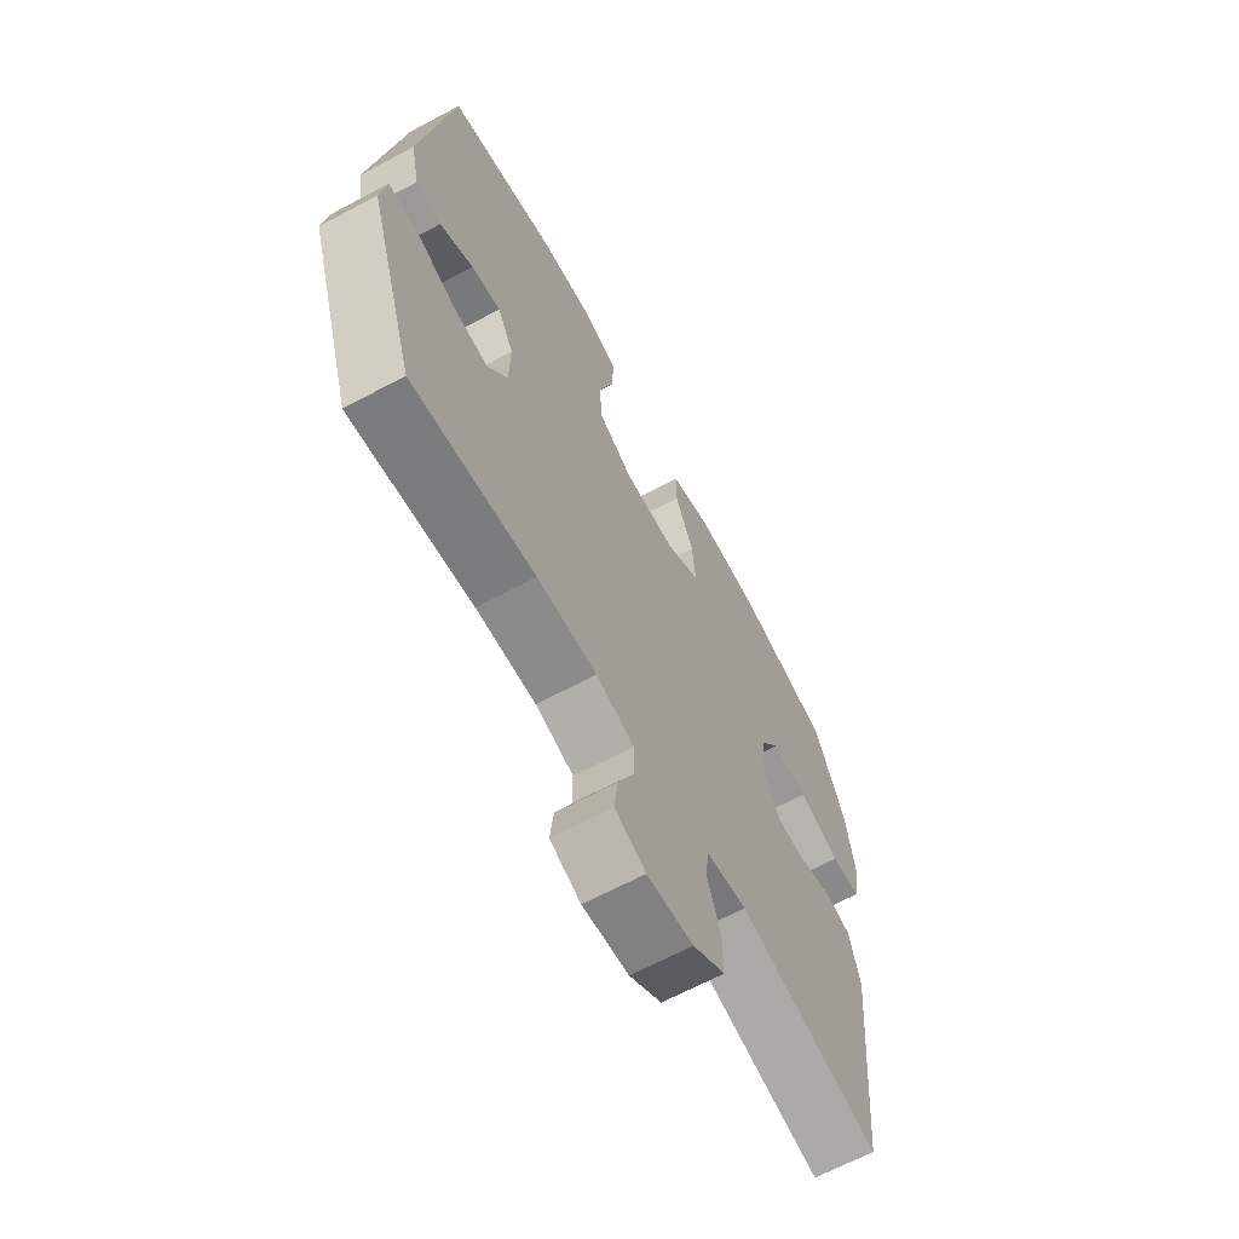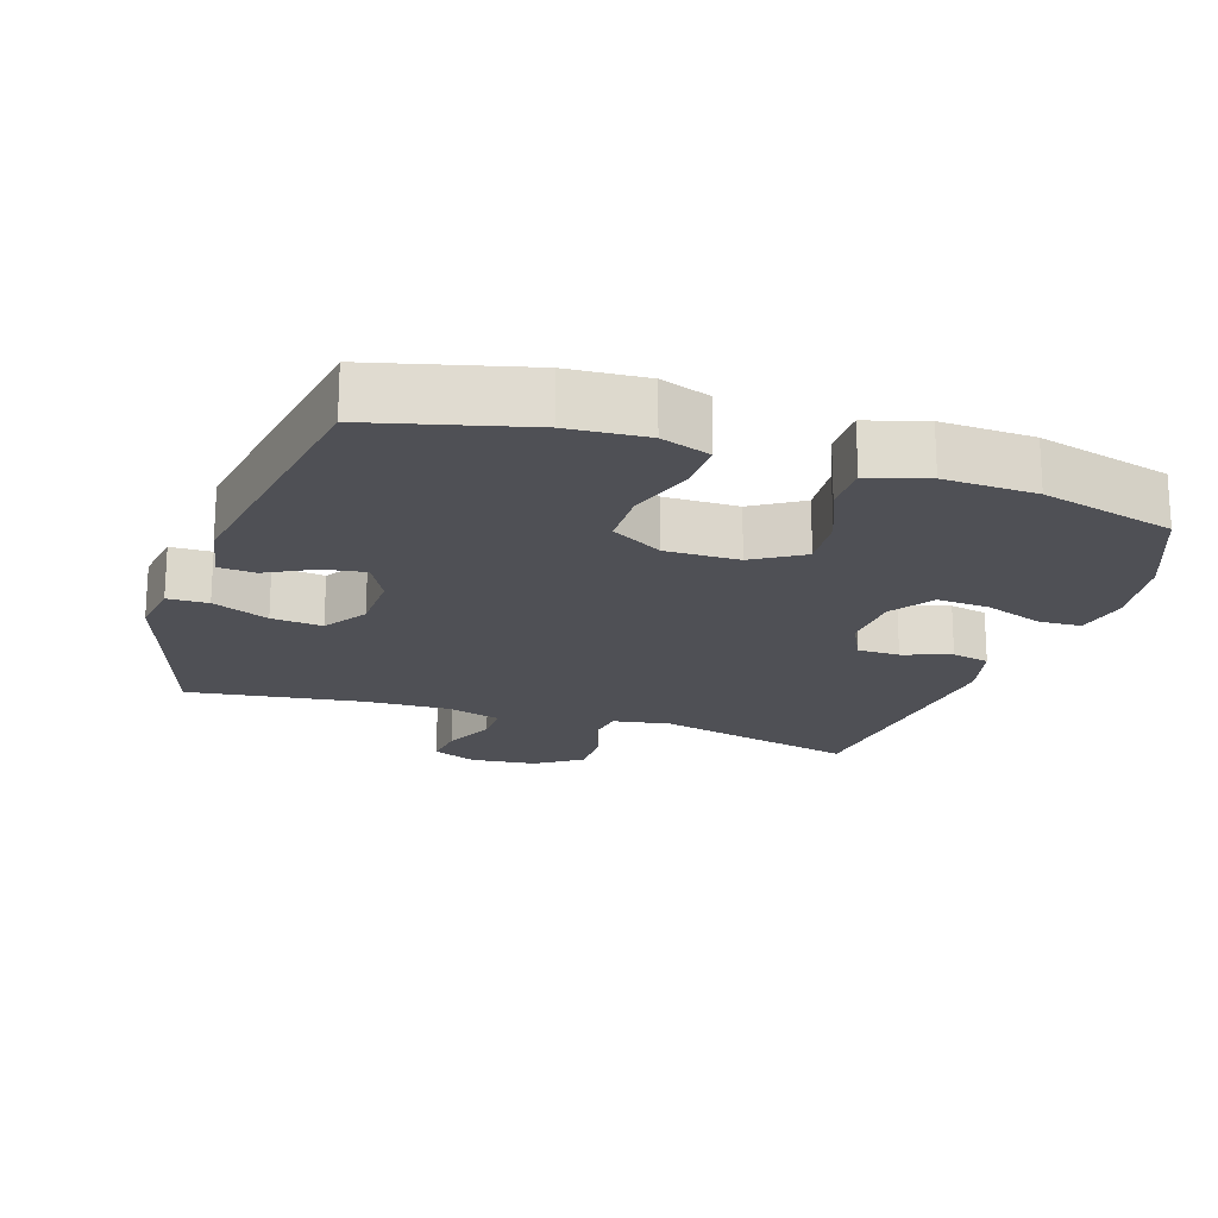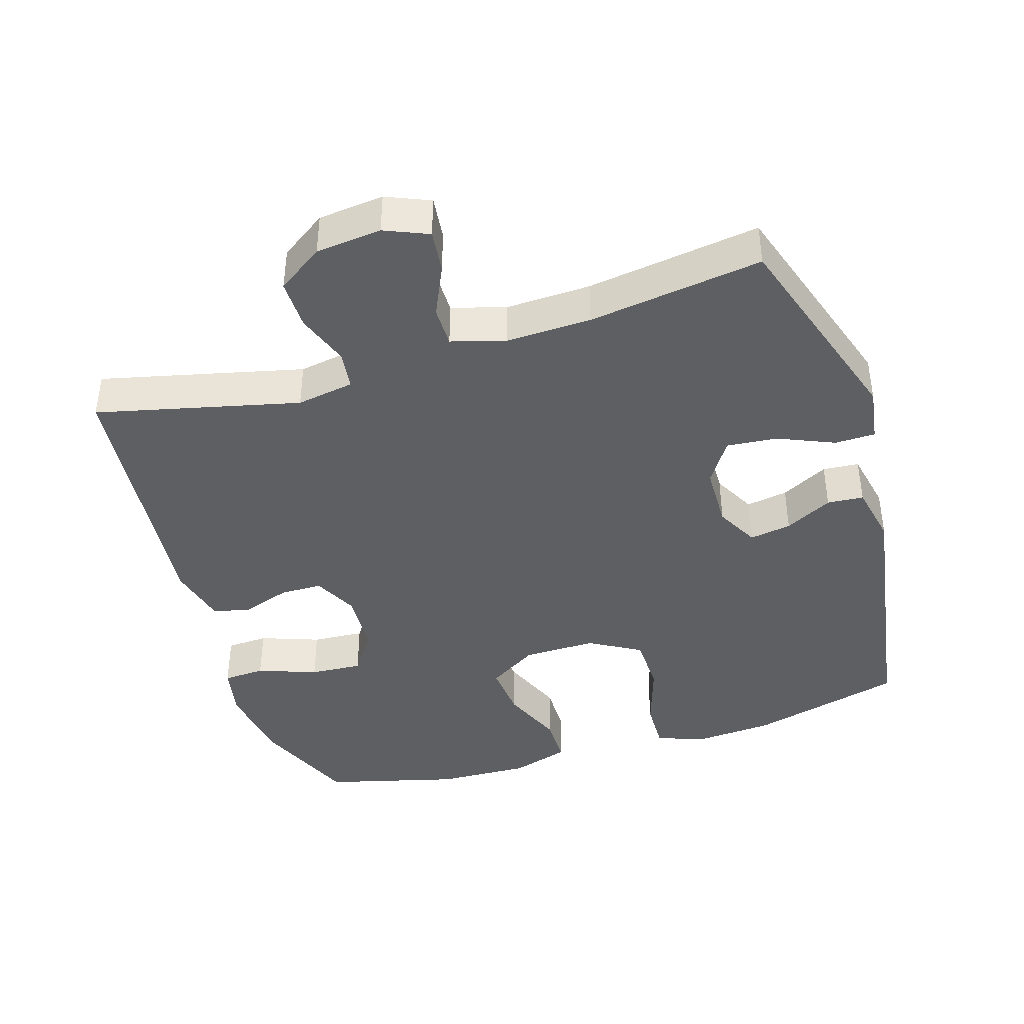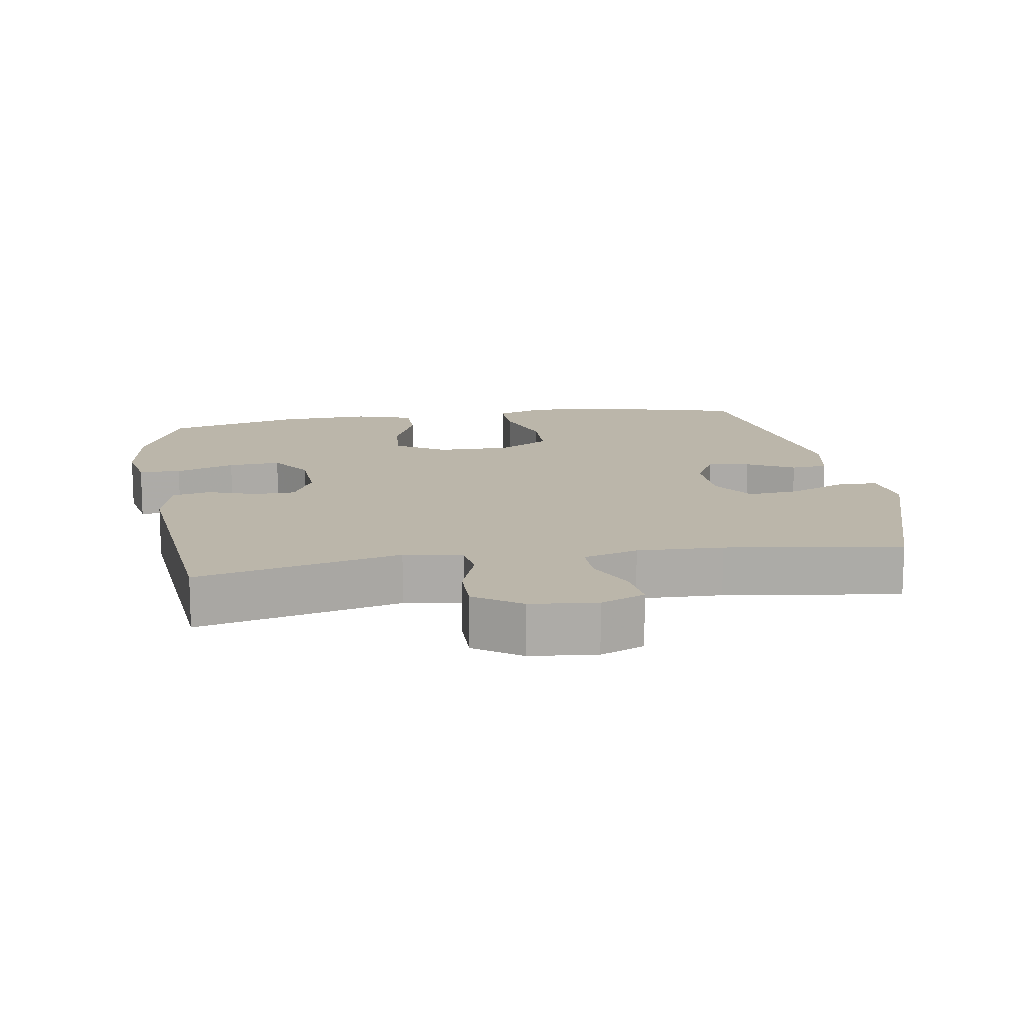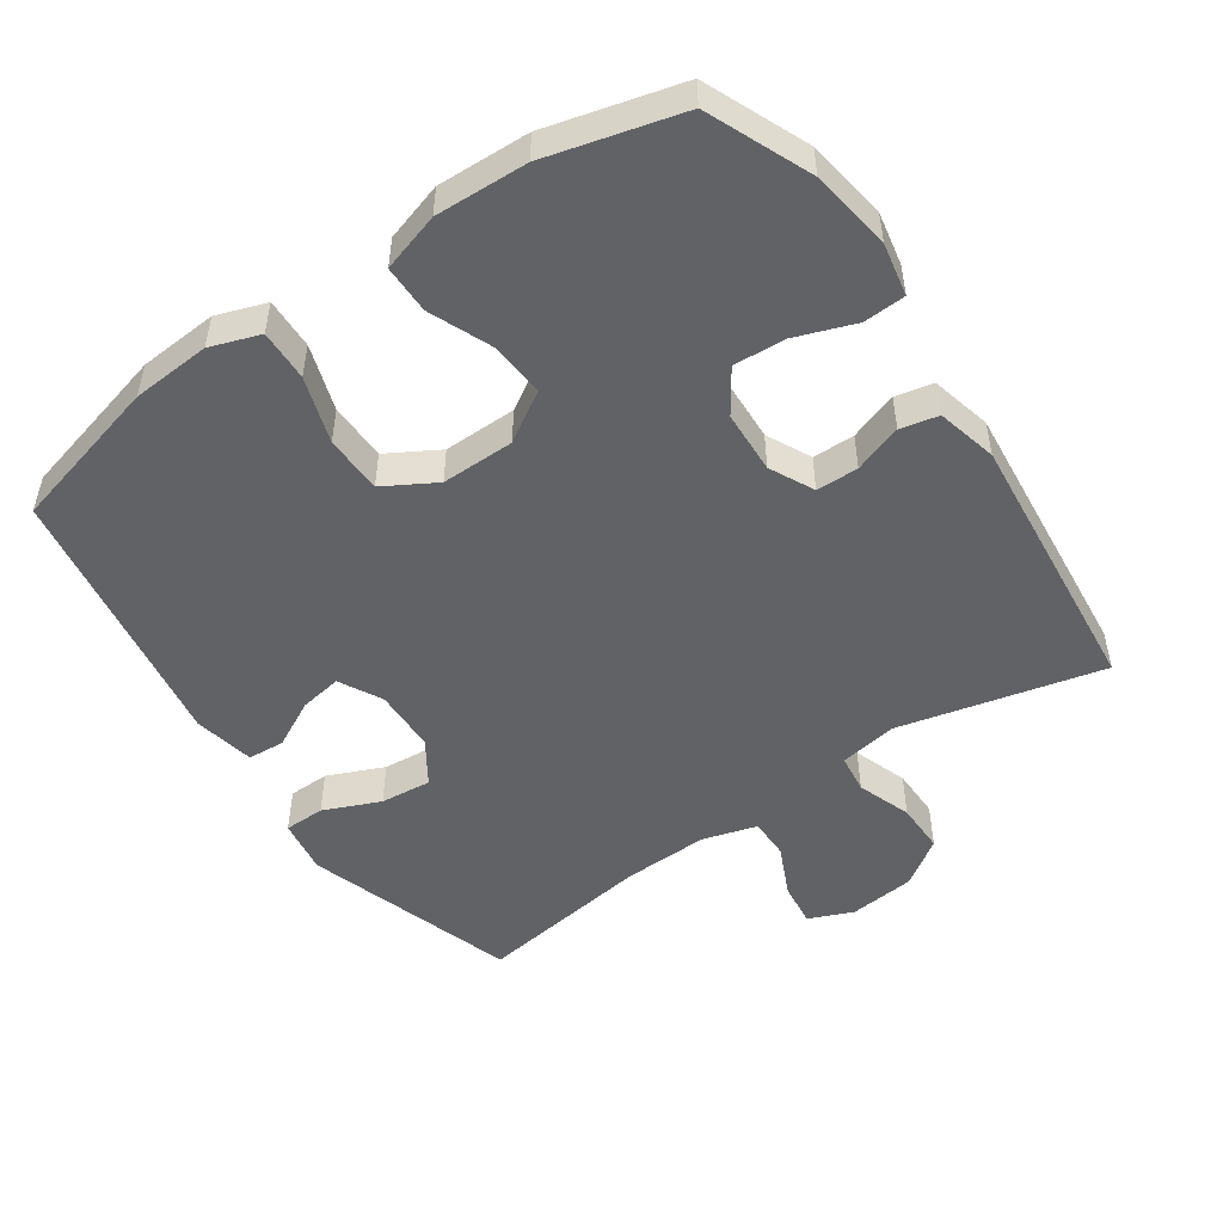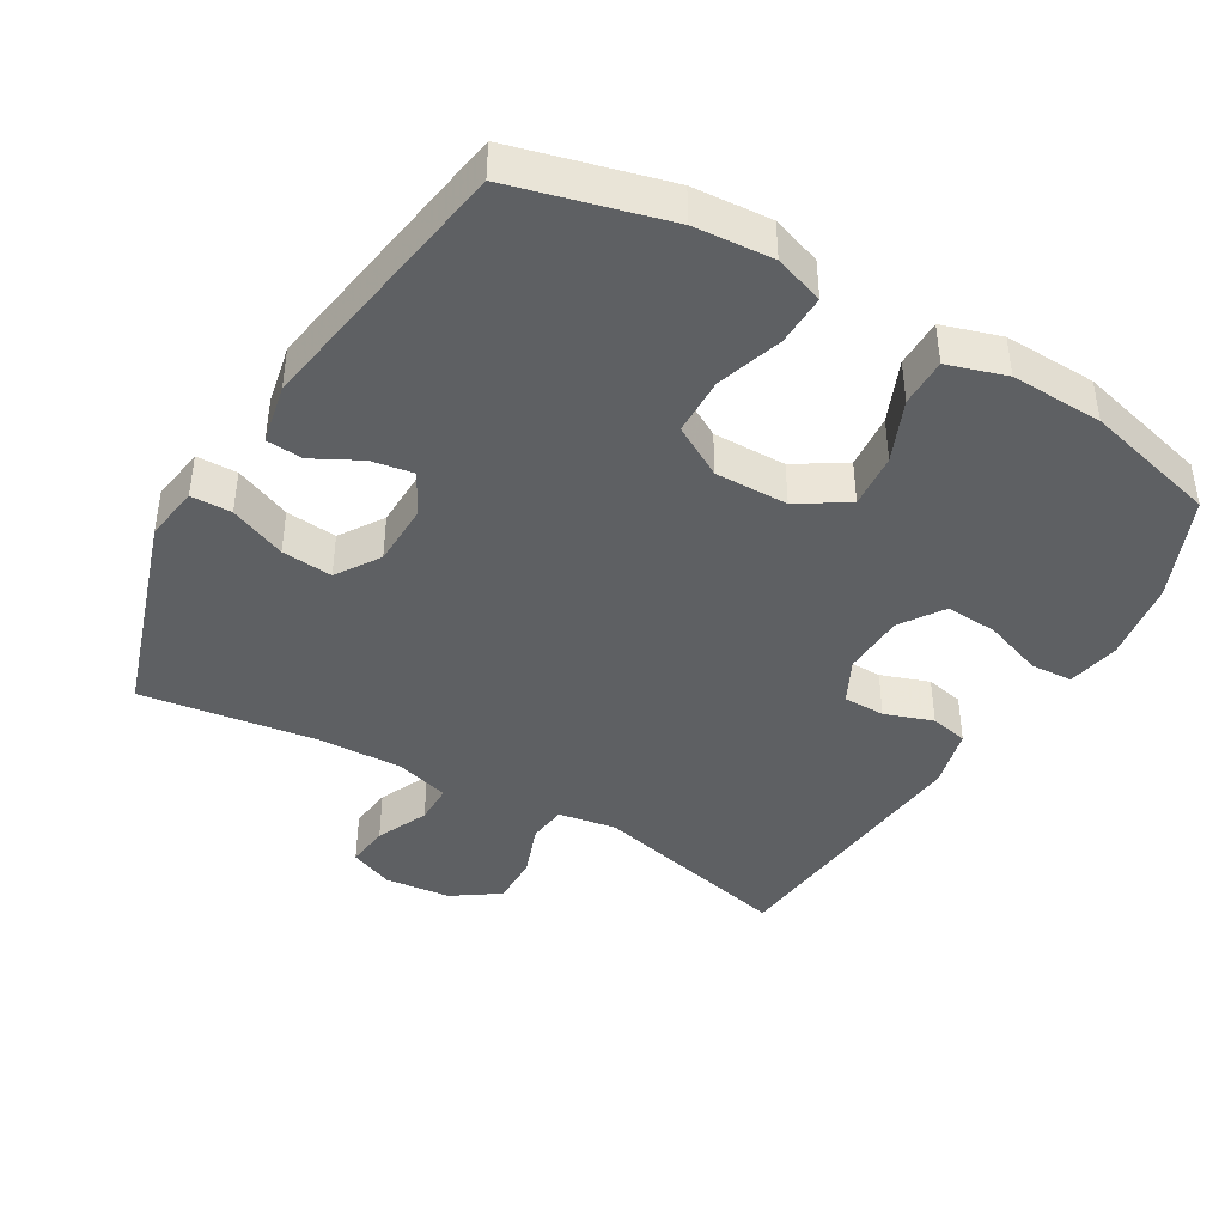
<metadata>
{"format":"obj","ext":"obj","renderer":"f3d","projection":"perspective","resolution":1024,"background":"white","views":[{"elev":-65.5,"azim":-61.7,"up":"+Z"},{"elev":-19.4,"azim":-18.3,"up":"+Y"},{"elev":-41.6,"azim":-162.8,"up":"+Y"},{"elev":13.9,"azim":170.7,"up":"+Y"},{"elev":-50.5,"azim":34.4,"up":"+Y"},{"elev":-42.2,"azim":-30.2,"up":"+Y"}]}
</metadata>
<code>
v 0.5 0.07 0.5
v 0.564 0.07 0.35
v 0.582 0.07 0.232
v 0.567 0.07 0.155
v 0.506 0.07 0.152
v 0.42 0.07 0.183
v 0.344 0.07 0.188
v 0.302 0.07 0.126
v 0.298 0.07 0.035
v 0.33 0.07 -0.029
v 0.391 0.07 -0.03
v 0.461 0.07 -0.006
v 0.516 0.07 -0.018
v 0.538 0.07 -0.106
v 0.5 0.07 -0.5
v 0.205 0.07 -0.43
v 0.121 0.07 -0.444
v 0.114 0.07 -0.5
v 0.142 0.07 -0.578
v 0.143 0.07 -0.651
v 0.076 0.07 -0.697
v -0.02 0.07 -0.707
v -0.084 0.07 -0.68
v -0.077 0.07 -0.617
v -0.043 0.07 -0.542
v -0.043 0.07 -0.483
v -0.122 0.07 -0.46
v -0.246 0.07 -0.464
v -0.5 0.07 -0.5
v -0.599 0.07 -0.195
v -0.587 0.07 -0.115
v -0.528 0.07 -0.114
v -0.446 0.07 -0.149
v -0.372 0.07 -0.156
v -0.331 0.07 -0.093
v -0.329 0.07 -0.001
v -0.362 0.07 0.061
v -0.423 0.07 0.051
v -0.492 0.07 0.015
v -0.545 0.07 0.019
v -0.563 0.07 0.107
v -0.5 0.07 0.5
v -0.277 0.07 0.558
v -0.163 0.07 0.566
v -0.091 0.07 0.541
v -0.093 0.07 0.467
v -0.124 0.07 0.371
v -0.122 0.07 0.287
v -0.047 0.07 0.244
v 0.059 0.07 0.245
v 0.131 0.07 0.29
v 0.124 0.07 0.37
v 0.086 0.07 0.46
v 0.086 0.07 0.53
v 0.171 0.07 0.556
v 0.305 0.07 0.551
v 0.5 0 0.5
v 0.564 0 0.35
v 0.582 0 0.232
v 0.567 0 0.155
v 0.506 0 0.152
v 0.42 0 0.183
v 0.344 0 0.188
v 0.302 0 0.126
v 0.298 0 0.035
v 0.33 0 -0.029
v 0.391 0 -0.03
v 0.461 0 -0.006
v 0.516 0 -0.018
v 0.538 0 -0.106
v 0.5 0 -0.5
v 0.205 0 -0.43
v 0.121 0 -0.444
v 0.114 0 -0.5
v 0.142 0 -0.578
v 0.143 0 -0.651
v 0.076 0 -0.697
v -0.02 0 -0.707
v -0.084 0 -0.68
v -0.077 0 -0.617
v -0.043 0 -0.542
v -0.043 0 -0.483
v -0.122 0 -0.46
v -0.246 0 -0.464
v -0.5 0 -0.5
v -0.599 0 -0.195
v -0.587 0 -0.115
v -0.528 0 -0.114
v -0.446 0 -0.149
v -0.372 0 -0.156
v -0.331 0 -0.093
v -0.329 0 -0.001
v -0.362 0 0.061
v -0.423 0 0.051
v -0.492 0 0.015
v -0.545 0 0.019
v -0.563 0 0.107
v -0.5 0 0.5
v -0.277 0 0.558
v -0.163 0 0.566
v -0.091 0 0.541
v -0.093 0 0.467
v -0.124 0 0.371
v -0.122 0 0.287
v -0.047 0 0.244
v 0.059 0 0.245
v 0.131 0 0.29
v 0.124 0 0.37
v 0.086 0 0.46
v 0.086 0 0.53
v 0.171 0 0.556
v 0.305 0 0.551
f 4 5 6
f 3 4 6
f 2 3 6
f 1 2 6
f 56 1 6
f 55 56 6
f 54 55 6
f 53 54 6
f 52 53 6
f 51 52 6 7
f 50 51 7 8
f 49 50 8 9
f 48 49 9 10
f 45 46 47
f 44 45 47
f 43 44 47
f 42 43 47
f 41 42 47
f 40 41 47
f 39 40 47
f 38 39 47
f 37 38 47 48
f 36 37 48 10
f 31 32 33
f 30 31 33
f 29 30 33
f 28 29 33
f 27 28 33 34
f 26 27 34 35
f 23 24 25
f 22 23 25
f 21 22 25
f 20 21 25
f 19 20 25
f 18 19 25
f 17 18 25 26
f 14 15 16
f 13 14 16
f 12 13 16
f 11 12 16
f 10 11 16 17
f 26 35 36
f 17 26 36
f 10 17 36
f 62 61 60
f 62 60 59
f 62 59 58
f 62 58 57
f 62 57 112
f 62 112 111
f 62 111 110
f 62 110 109
f 62 109 108
f 63 62 108 107
f 64 63 107 106
f 65 64 106 105
f 66 65 105 104
f 103 102 101
f 103 101 100
f 103 100 99
f 103 99 98
f 103 98 97
f 103 97 96
f 103 96 95
f 103 95 94
f 104 103 94 93
f 66 104 93 92
f 89 88 87
f 89 87 86
f 89 86 85
f 89 85 84
f 90 89 84 83
f 91 90 83 82
f 81 80 79
f 81 79 78
f 81 78 77
f 81 77 76
f 81 76 75
f 81 75 74
f 82 81 74 73
f 72 71 70
f 72 70 69
f 72 69 68
f 72 68 67
f 73 72 67 66
f 92 91 82
f 92 82 73
f 92 73 66
f 1 57 58 2
f 2 58 59 3
f 3 59 60 4
f 4 60 61 5
f 5 61 62 6
f 6 62 63 7
f 7 63 64 8
f 8 64 65 9
f 9 65 66 10
f 10 66 67 11
f 11 67 68 12
f 12 68 69 13
f 13 69 70 14
f 14 70 71 15
f 15 71 72 16
f 16 72 73 17
f 17 73 74 18
f 18 74 75 19
f 19 75 76 20
f 20 76 77 21
f 21 77 78 22
f 22 78 79 23
f 23 79 80 24
f 24 80 81 25
f 25 81 82 26
f 26 82 83 27
f 27 83 84 28
f 28 84 85 29
f 29 85 86 30
f 30 86 87 31
f 31 87 88 32
f 32 88 89 33
f 33 89 90 34
f 34 90 91 35
f 35 91 92 36
f 36 92 93 37
f 37 93 94 38
f 38 94 95 39
f 39 95 96 40
f 40 96 97 41
f 41 97 98 42
f 42 98 99 43
f 43 99 100 44
f 44 100 101 45
f 45 101 102 46
f 46 102 103 47
f 47 103 104 48
f 48 104 105 49
f 49 105 106 50
f 50 106 107 51
f 51 107 108 52
f 52 108 109 53
f 53 109 110 54
f 54 110 111 55
f 55 111 112 56
f 56 112 57 1

</code>
